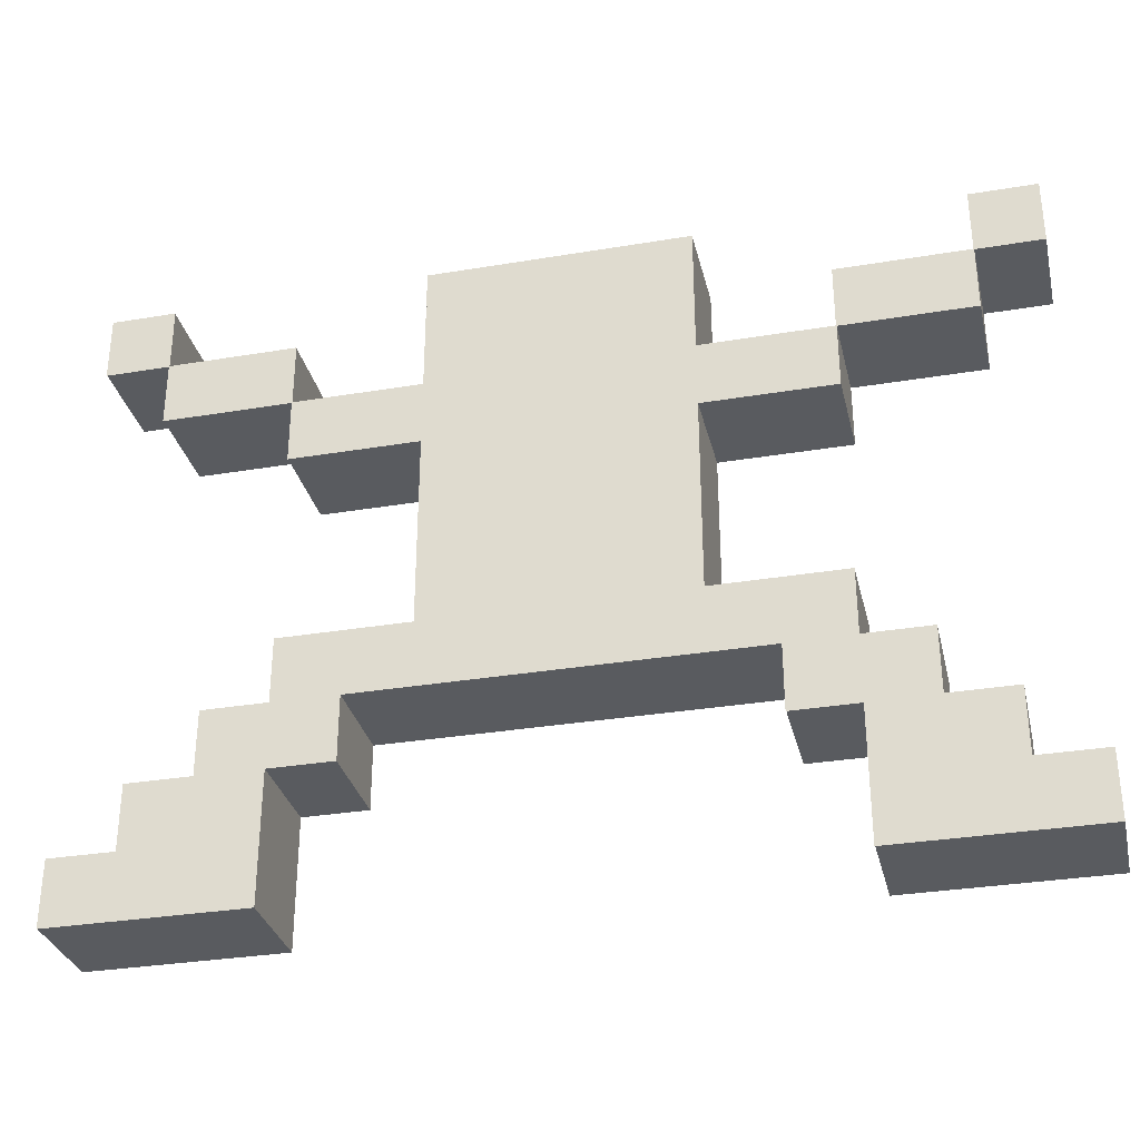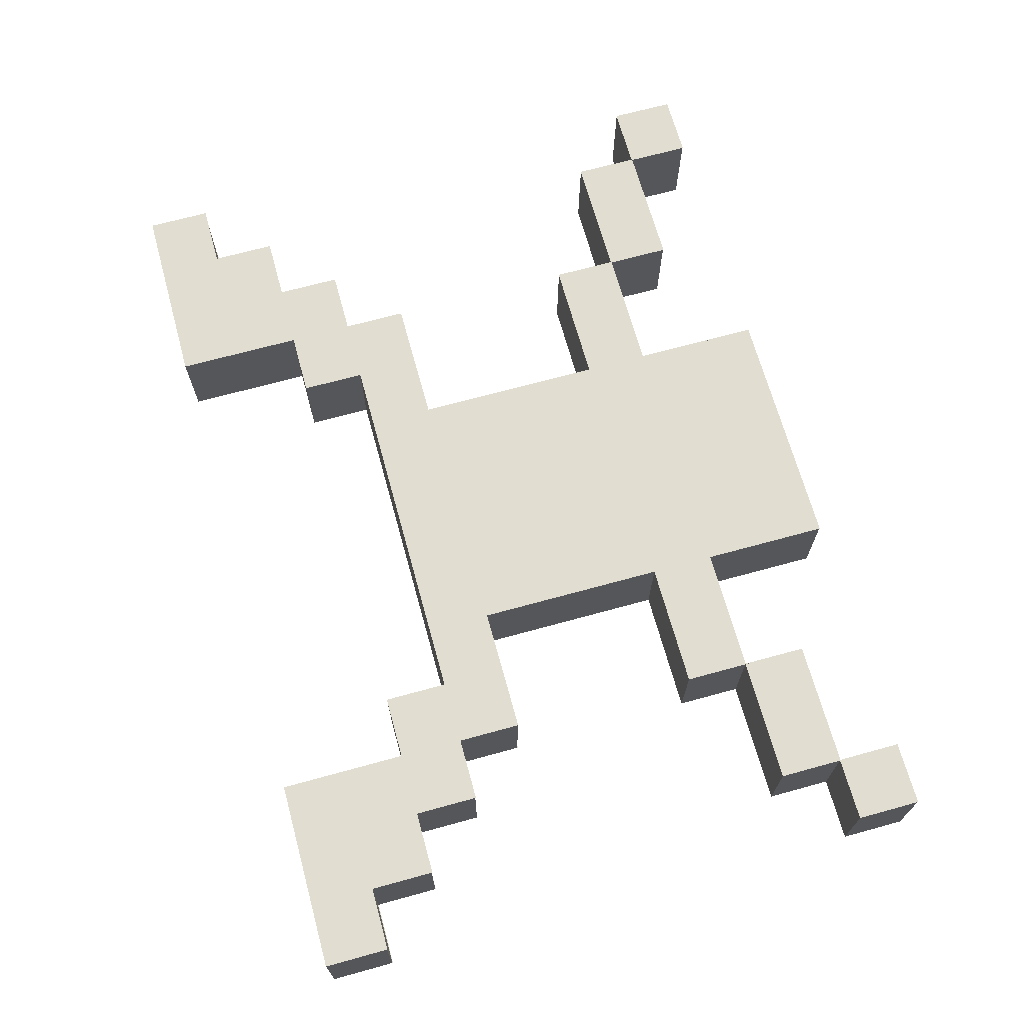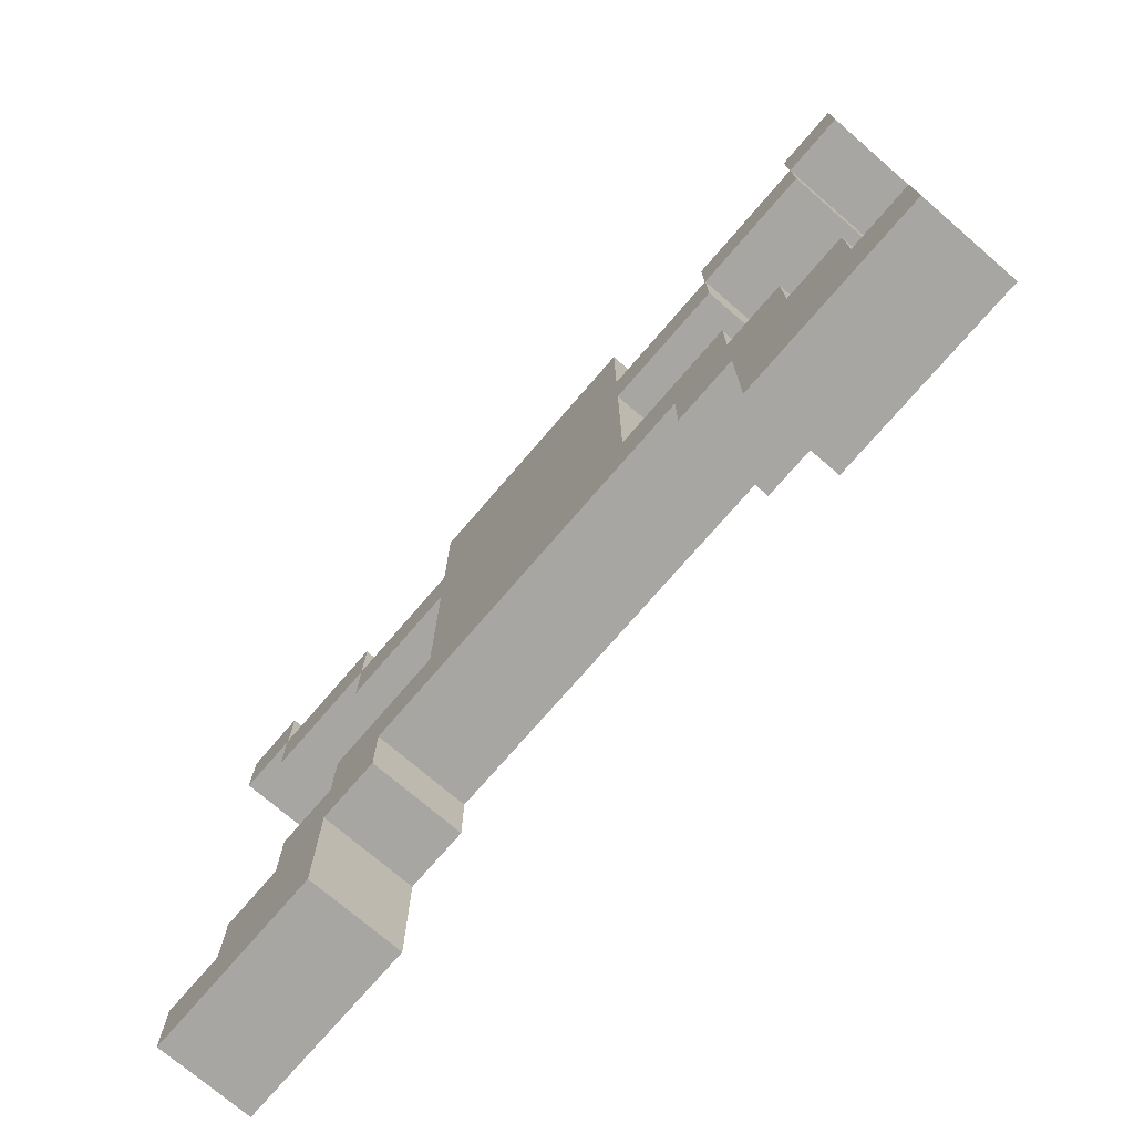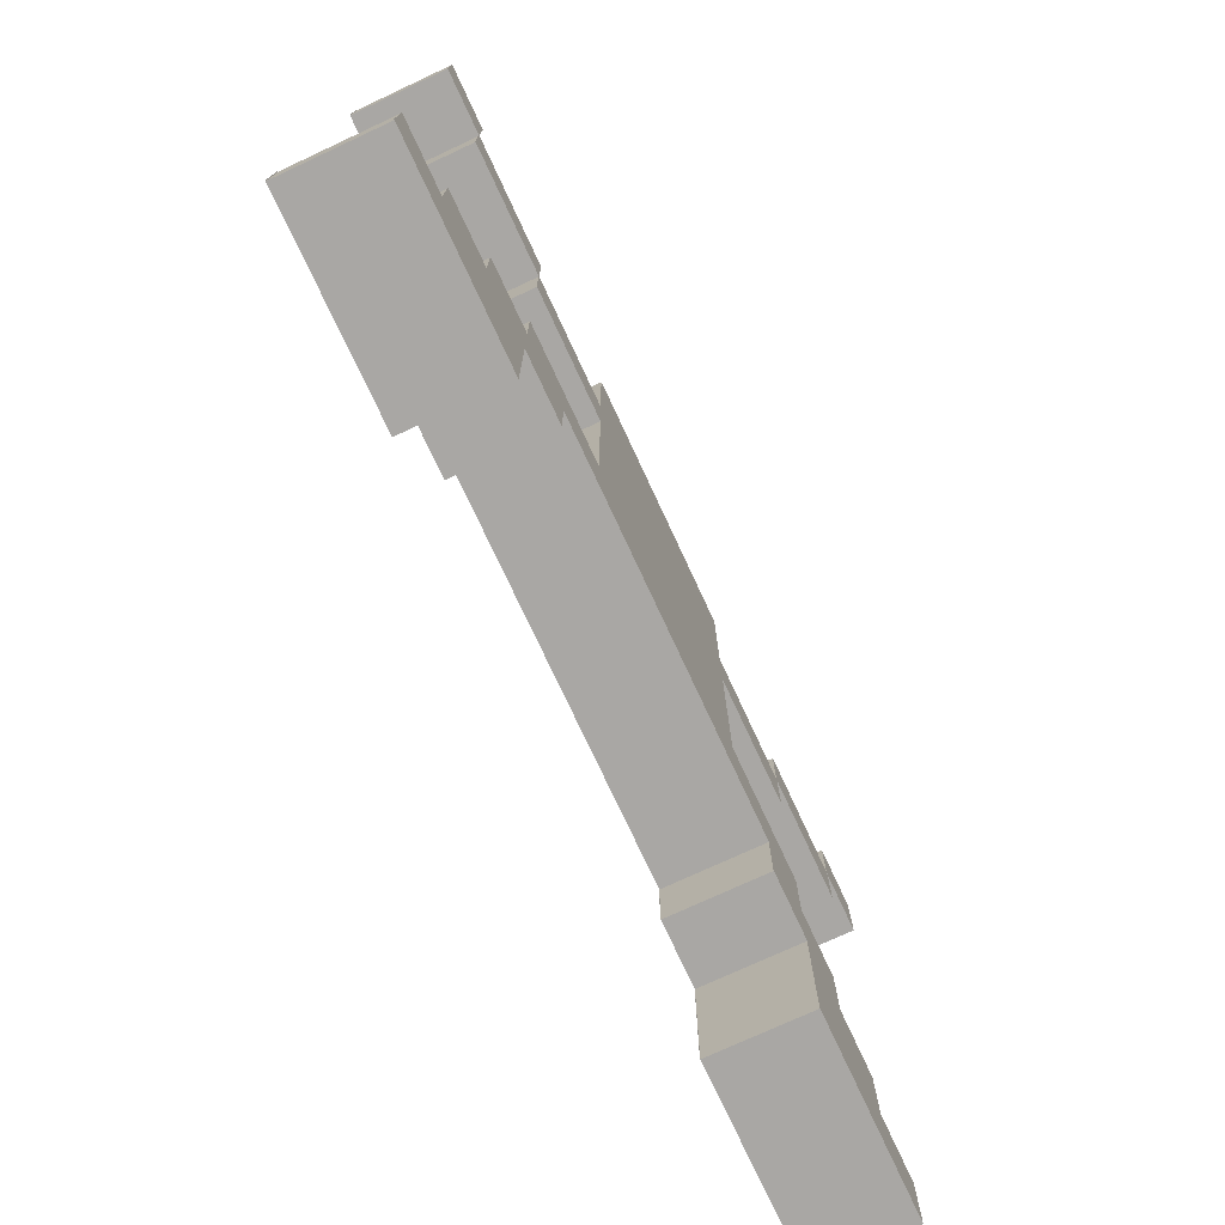
<metadata>
{"format":"obj","ext":"obj","renderer":"f3d","projection":"perspective","resolution":1024,"background":"white","views":[{"elev":-32.0,"azim":13.2,"up":"+Y"},{"elev":68.5,"azim":74.6,"up":"+Z"},{"elev":-74.0,"azim":49.3,"up":"+Y"},{"elev":-74.8,"azim":-65.1,"up":"+Y"}]}
</metadata>
<code>
o 1
v -6.01 5.01 0
v -5 5.01 0
v -6.01 4 0
v -5 5.01 0
v -5 4 0
v -6.01 4 0
v -5 5.01 1.5
v -6.01 5.01 1.5
v -5 4 1.5
v -6.01 5.01 1.5
v -6.01 4 1.5
v -5 4 1.5
v -1.01 5.01 0
v 3 5.01 0
v -1.01 4 0
v 3 5.01 0
v 3 4 0
v -1.01 4 0
v 3 5.01 1.5
v -1.01 5.01 1.5
v 3 4 1.5
v -1.01 5.01 1.5
v -1.01 4 1.5
v 3 4 1.5
v 6.99 5.01 0
v 8 5.01 0
v 6.99 4 0
v 8 5.01 0
v 8 4 0
v 6.99 4 0
v 8 5.01 1.5
v 6.99 5.01 1.5
v 8 4 1.5
v 6.99 5.01 1.5
v 6.99 4 1.5
v 8 4 1.5
v -5.01 4.01 0
v -3 4.01 0
v -5.01 3 0
v -3 4.01 0
v -3 3 0
v -5.01 3 0
v -3 4.01 1.5
v -5.01 4.01 1.5
v -3 3 1.5
v -5.01 4.01 1.5
v -5.01 3 1.5
v -3 3 1.5
v -1.01 4.01 0
v 3 4.01 0
v -1.01 3 0
v 3 4.01 0
v 3 3 0
v -1.01 3 0
v 3 4.01 1.5
v -1.01 4.01 1.5
v 3 3 1.5
v -1.01 4.01 1.5
v -1.01 3 1.5
v 3 3 1.5
v 4.99 4.01 0
v 7 4.01 0
v 4.99 3 0
v 7 4.01 0
v 7 3 0
v 4.99 3 0
v 7 4.01 1.5
v 4.99 4.01 1.5
v 7 3 1.5
v 4.99 4.01 1.5
v 4.99 3 1.5
v 7 3 1.5
v -3.01 3.01 0
v 5 3.01 0
v -3.01 2 0
v 5 3.01 0
v 5 2 0
v -3.01 2 0
v 5 3.01 1.5
v -3.01 3.01 1.5
v 5 2 1.5
v -3.01 3.01 1.5
v -3.01 2 1.5
v 5 2 1.5
v -1.01 2.01 0
v 3 2.01 0
v -1.01 1 0
v 3 2.01 0
v 3 1 0
v -1.01 1 0
v 3 2.01 1.5
v -1.01 2.01 1.5
v 3 1 1.5
v -1.01 2.01 1.5
v -1.01 1 1.5
v 3 1 1.5
v -1.01 1.01 0
v 3 1.01 0
v -1.01 0 0
v 3 1.01 0
v 3 0 0
v -1.01 0 0
v 3 1.01 1.5
v -1.01 1.01 1.5
v 3 0 1.5
v -1.01 1.01 1.5
v -1.01 0 1.5
v 3 0 1.5
v -1.01 0.009995 0
v 3 0.009995 0
v -1.01 -1 0
v 3 0.009995 0
v 3 -1 0
v -1.01 -1 0
v 3 0.009995 1.5
v -1.01 0.009995 1.5
v 3 -1 1.5
v -1.01 0.009995 1.5
v -1.01 -1 1.5
v 3 -1 1.5
v -3.01 -0.99 0
v 5 -0.99 0
v -3.01 -2 0
v 5 -0.99 0
v 5 -2 0
v -3.01 -2 0
v 5 -0.99 1.5
v -3.01 -0.99 1.5
v 5 -2 1.5
v -3.01 -0.99 1.5
v -3.01 -2 1.5
v 5 -2 1.5
v -4.01 -1.99 0
v -2 -1.99 0
v -4.01 -3 0
v -2 -1.99 0
v -2 -3 0
v -4.01 -3 0
v -2 -1.99 1.5
v -4.01 -1.99 1.5
v -2 -3 1.5
v -4.01 -1.99 1.5
v -4.01 -3 1.5
v -2 -3 1.5
v 3.99 -1.99 0
v 6 -1.99 0
v 3.99 -3 0
v 6 -1.99 0
v 6 -3 0
v 3.99 -3 0
v 6 -1.99 1.5
v 3.99 -1.99 1.5
v 6 -3 1.5
v 3.99 -1.99 1.5
v 3.99 -3 1.5
v 6 -3 1.5
v -5.01 -2.99 0
v -3 -2.99 0
v -5.01 -4 0
v -3 -2.99 0
v -3 -4 0
v -5.01 -4 0
v -3 -2.99 1.5
v -5.01 -2.99 1.5
v -3 -4 1.5
v -5.01 -2.99 1.5
v -5.01 -4 1.5
v -3 -4 1.5
v 4.99 -2.99 0
v 7 -2.99 0
v 4.99 -4 0
v 7 -2.99 0
v 7 -4 0
v 4.99 -4 0
v 7 -2.99 1.5
v 4.99 -2.99 1.5
v 7 -4 1.5
v 4.99 -2.99 1.5
v 4.99 -4 1.5
v 7 -4 1.5
v -6.01 -3.99 0
v -3 -3.99 0
v -6.01 -5 0
v -3 -3.99 0
v -3 -5 0
v -6.01 -5 0
v -3 -3.99 1.5
v -6.01 -3.99 1.5
v -3 -5 1.5
v -6.01 -3.99 1.5
v -6.01 -5 1.5
v -3 -5 1.5
v 4.99 -3.99 0
v 8 -3.99 0
v 4.99 -5 0
v 8 -3.99 0
v 8 -5 0
v 4.99 -5 0
v 8 -3.99 1.5
v 4.99 -3.99 1.5
v 8 -5 1.5
v 4.99 -3.99 1.5
v 4.99 -5 1.5
v 8 -5 1.5
v -6 4 0
v -6 4 1.5
v -6 5 0
v -6 4 1.5
v -6 5 1.5
v -6 5 0
v -1 4 0
v -1 4 1.5
v -1 5 0
v -1 4 1.5
v -1 5 1.5
v -1 5 0
v 7 4 0
v 7 4 1.5
v 7 5 0
v 7 4 1.5
v 7 5 1.5
v 7 5 0
v -5 3 0
v -5 3 1.5
v -5 4 0
v -5 3 1.5
v -5 4 1.5
v -5 4 0
v -1 3 0
v -1 3 1.5
v -1 4 0
v -1 3 1.5
v -1 4 1.5
v -1 4 0
v 5 3 0
v 5 3 1.5
v 5 4 0
v 5 3 1.5
v 5 4 1.5
v 5 4 0
v -3 2 0
v -3 2 1.5
v -3 3 0
v -3 2 1.5
v -3 3 1.5
v -3 3 0
v -1 1 0
v -1 1 1.5
v -1 2 0
v -1 1 1.5
v -1 2 1.5
v -1 2 0
v -1 0 0
v -1 0 1.5
v -1 1 0
v -1 0 1.5
v -1 1 1.5
v -1 1 0
v -1 -1 0
v -1 -1 1.5
v -1 0 0
v -1 -1 1.5
v -1 0 1.5
v -1 0 0
v -3 -2 0
v -3 -2 1.5
v -3 -1 0
v -3 -2 1.5
v -3 -1 1.5
v -3 -1 0
v -4 -3 0
v -4 -3 1.5
v -4 -2 0
v -4 -3 1.5
v -4 -2 1.5
v -4 -2 0
v 4 -3 0
v 4 -3 1.5
v 4 -2 0
v 4 -3 1.5
v 4 -2 1.5
v 4 -2 0
v -5 -4 0
v -5 -4 1.5
v -5 -3 0
v -5 -4 1.5
v -5 -3 1.5
v -5 -3 0
v 5 -4 0
v 5 -4 1.5
v 5 -3 0
v 5 -4 1.5
v 5 -3 1.5
v 5 -3 0
v -6 -5 0
v -6 -5 1.5
v -6 -4 0
v -6 -5 1.5
v -6 -4 1.5
v -6 -4 0
v 5 -5 0
v 5 -5 1.5
v 5 -4 0
v 5 -5 1.5
v 5 -4 1.5
v 5 -4 0
v -5 5 0
v -5 5 1.5
v -5 4 0
v -5 5 1.5
v -5 4 1.5
v -5 4 0
v 3 5 0
v 3 5 1.5
v 3 4 0
v 3 5 1.5
v 3 4 1.5
v 3 4 0
v 8 5 0
v 8 5 1.5
v 8 4 0
v 8 5 1.5
v 8 4 1.5
v 8 4 0
v -3 4 0
v -3 4 1.5
v -3 3 0
v -3 4 1.5
v -3 3 1.5
v -3 3 0
v 3 4 0
v 3 4 1.5
v 3 3 0
v 3 4 1.5
v 3 3 1.5
v 3 3 0
v 7 4 0
v 7 4 1.5
v 7 3 0
v 7 4 1.5
v 7 3 1.5
v 7 3 0
v 5 3 0
v 5 3 1.5
v 5 2 0
v 5 3 1.5
v 5 2 1.5
v 5 2 0
v 3 2 0
v 3 2 1.5
v 3 1 0
v 3 2 1.5
v 3 1 1.5
v 3 1 0
v 3 1 0
v 3 1 1.5
v 3 0 0
v 3 1 1.5
v 3 0 1.5
v 3 0 0
v 3 0 0
v 3 0 1.5
v 3 -1 0
v 3 0 1.5
v 3 -1 1.5
v 3 -1 0
v 5 -1 0
v 5 -1 1.5
v 5 -2 0
v 5 -1 1.5
v 5 -2 1.5
v 5 -2 0
v -2 -2 0
v -2 -2 1.5
v -2 -3 0
v -2 -2 1.5
v -2 -3 1.5
v -2 -3 0
v 6 -2 0
v 6 -2 1.5
v 6 -3 0
v 6 -2 1.5
v 6 -3 1.5
v 6 -3 0
v -3 -3 0
v -3 -3 1.5
v -3 -4 0
v -3 -3 1.5
v -3 -4 1.5
v -3 -4 0
v 7 -3 0
v 7 -3 1.5
v 7 -4 0
v 7 -3 1.5
v 7 -4 1.5
v 7 -4 0
v -3 -4 0
v -3 -4 1.5
v -3 -5 0
v -3 -4 1.5
v -3 -5 1.5
v -3 -5 0
v 8 -4 0
v 8 -4 1.5
v 8 -5 0
v 8 -4 1.5
v 8 -5 1.5
v 8 -5 0
v -6 5 0
v -6 5 1.5
v -5 5 0
v -6 5 1.5
v -5 5 1.5
v -5 5 0
v -6 -4 0
v -6 -4 1.5
v -5 -4 0
v -6 -4 1.5
v -5 -4 1.5
v -5 -4 0
v -5 4 0
v -5 4 1.5
v -4 4 0
v -5 4 1.5
v -4 4 1.5
v -4 4 0
v -5 -3 0
v -5 -3 1.5
v -4 -3 0
v -5 -3 1.5
v -4 -3 1.5
v -4 -3 0
v -4 4 0
v -4 4 1.5
v -3 4 0
v -4 4 1.5
v -3 4 1.5
v -3 4 0
v -4 -2 0
v -4 -2 1.5
v -3 -2 0
v -4 -2 1.5
v -3 -2 1.5
v -3 -2 0
v -3 3 0
v -3 3 1.5
v -2 3 0
v -3 3 1.5
v -2 3 1.5
v -2 3 0
v -3 -1 0
v -3 -1 1.5
v -2 -1 0
v -3 -1 1.5
v -2 -1 1.5
v -2 -1 0
v -2 3 0
v -2 3 1.5
v -1 3 0
v -2 3 1.5
v -1 3 1.5
v -1 3 0
v -2 -1 0
v -2 -1 1.5
v -1 -1 0
v -2 -1 1.5
v -1 -1 1.5
v -1 -1 0
v -1 5 0
v -1 5 1.5
v 0 5 0
v -1 5 1.5
v 0 5 1.5
v 0 5 0
v 0 5 0
v 0 5 1.5
v 1 5 0
v 0 5 1.5
v 1 5 1.5
v 1 5 0
v 1 5 0
v 1 5 1.5
v 2 5 0
v 1 5 1.5
v 2 5 1.5
v 2 5 0
v 2 5 0
v 2 5 1.5
v 3 5 0
v 2 5 1.5
v 3 5 1.5
v 3 5 0
v 3 3 0
v 3 3 1.5
v 4 3 0
v 3 3 1.5
v 4 3 1.5
v 4 3 0
v 3 -1 0
v 3 -1 1.5
v 4 -1 0
v 3 -1 1.5
v 4 -1 1.5
v 4 -1 0
v 4 3 0
v 4 3 1.5
v 5 3 0
v 4 3 1.5
v 5 3 1.5
v 5 3 0
v 4 -1 0
v 4 -1 1.5
v 5 -1 0
v 4 -1 1.5
v 5 -1 1.5
v 5 -1 0
v 5 4 0
v 5 4 1.5
v 6 4 0
v 5 4 1.5
v 6 4 1.5
v 6 4 0
v 5 -2 0
v 5 -2 1.5
v 6 -2 0
v 5 -2 1.5
v 6 -2 1.5
v 6 -2 0
v 6 4 0
v 6 4 1.5
v 7 4 0
v 6 4 1.5
v 7 4 1.5
v 7 4 0
v 6 -3 0
v 6 -3 1.5
v 7 -3 0
v 6 -3 1.5
v 7 -3 1.5
v 7 -3 0
v 7 5 0
v 7 5 1.5
v 8 5 0
v 7 5 1.5
v 8 5 1.5
v 8 5 0
v 7 -4 0
v 7 -4 1.5
v 8 -4 0
v 7 -4 1.5
v 8 -4 1.5
v 8 -4 0
v -5 4 0
v -5 4 1.5
v -6 4 0
v -5 4 1.5
v -6 4 1.5
v -6 4 0
v -5 -5 0
v -5 -5 1.5
v -6 -5 0
v -5 -5 1.5
v -6 -5 1.5
v -6 -5 0
v -4 3 0
v -4 3 1.5
v -5 3 0
v -4 3 1.5
v -5 3 1.5
v -5 3 0
v -4 -5 0
v -4 -5 1.5
v -5 -5 0
v -4 -5 1.5
v -5 -5 1.5
v -5 -5 0
v -3 3 0
v -3 3 1.5
v -4 3 0
v -3 3 1.5
v -4 3 1.5
v -4 3 0
v -3 -5 0
v -3 -5 1.5
v -4 -5 0
v -3 -5 1.5
v -4 -5 1.5
v -4 -5 0
v -2 2 0
v -2 2 1.5
v -3 2 0
v -2 2 1.5
v -3 2 1.5
v -3 2 0
v -2 -3 0
v -2 -3 1.5
v -3 -3 0
v -2 -3 1.5
v -3 -3 1.5
v -3 -3 0
v -1 2 0
v -1 2 1.5
v -2 2 0
v -1 2 1.5
v -2 2 1.5
v -2 2 0
v -1 -2 0
v -1 -2 1.5
v -2 -2 0
v -1 -2 1.5
v -2 -2 1.5
v -2 -2 0
v 0 -2 0
v 0 -2 1.5
v -1 -2 0
v 0 -2 1.5
v -1 -2 1.5
v -1 -2 0
v 1 -2 0
v 1 -2 1.5
v 0 -2 0
v 1 -2 1.5
v 0 -2 1.5
v 0 -2 0
v 2 -2 0
v 2 -2 1.5
v 1 -2 0
v 2 -2 1.5
v 1 -2 1.5
v 1 -2 0
v 3 -2 0
v 3 -2 1.5
v 2 -2 0
v 3 -2 1.5
v 2 -2 1.5
v 2 -2 0
v 4 2 0
v 4 2 1.5
v 3 2 0
v 4 2 1.5
v 3 2 1.5
v 3 2 0
v 4 -2 0
v 4 -2 1.5
v 3 -2 0
v 4 -2 1.5
v 3 -2 1.5
v 3 -2 0
v 5 2 0
v 5 2 1.5
v 4 2 0
v 5 2 1.5
v 4 2 1.5
v 4 2 0
v 5 -3 0
v 5 -3 1.5
v 4 -3 0
v 5 -3 1.5
v 4 -3 1.5
v 4 -3 0
v 6 3 0
v 6 3 1.5
v 5 3 0
v 6 3 1.5
v 5 3 1.5
v 5 3 0
v 6 -5 0
v 6 -5 1.5
v 5 -5 0
v 6 -5 1.5
v 5 -5 1.5
v 5 -5 0
v 7 3 0
v 7 3 1.5
v 6 3 0
v 7 3 1.5
v 6 3 1.5
v 6 3 0
v 7 -5 0
v 7 -5 1.5
v 6 -5 0
v 7 -5 1.5
v 6 -5 1.5
v 6 -5 0
v 8 4 0
v 8 4 1.5
v 7 4 0
v 8 4 1.5
v 7 4 1.5
v 7 4 0
v 8 -5 0
v 8 -5 1.5
v 7 -5 0
v 8 -5 1.5
v 7 -5 1.5
v 7 -5 0
f 1 2 3
f 4 5 6
f 7 8 9
f 10 11 12
f 13 14 15
f 16 17 18
f 19 20 21
f 22 23 24
f 25 26 27
f 28 29 30
f 31 32 33
f 34 35 36
f 37 38 39
f 40 41 42
f 43 44 45
f 46 47 48
f 49 50 51
f 52 53 54
f 55 56 57
f 58 59 60
f 61 62 63
f 64 65 66
f 67 68 69
f 70 71 72
f 73 74 75
f 76 77 78
f 79 80 81
f 82 83 84
f 85 86 87
f 88 89 90
f 91 92 93
f 94 95 96
f 97 98 99
f 100 101 102
f 103 104 105
f 106 107 108
f 109 110 111
f 112 113 114
f 115 116 117
f 118 119 120
f 121 122 123
f 124 125 126
f 127 128 129
f 130 131 132
f 133 134 135
f 136 137 138
f 139 140 141
f 142 143 144
f 145 146 147
f 148 149 150
f 151 152 153
f 154 155 156
f 157 158 159
f 160 161 162
f 163 164 165
f 166 167 168
f 169 170 171
f 172 173 174
f 175 176 177
f 178 179 180
f 181 182 183
f 184 185 186
f 187 188 189
f 190 191 192
f 193 194 195
f 196 197 198
f 199 200 201
f 202 203 204
f 205 206 207
f 208 209 210
f 211 212 213
f 214 215 216
f 217 218 219
f 220 221 222
f 223 224 225
f 226 227 228
f 229 230 231
f 232 233 234
f 235 236 237
f 238 239 240
f 241 242 243
f 244 245 246
f 247 248 249
f 250 251 252
f 253 254 255
f 256 257 258
f 259 260 261
f 262 263 264
f 265 266 267
f 268 269 270
f 271 272 273
f 274 275 276
f 277 278 279
f 280 281 282
f 283 284 285
f 286 287 288
f 289 290 291
f 292 293 294
f 295 296 297
f 298 299 300
f 301 302 303
f 304 305 306
f 307 308 309
f 310 311 312
f 313 314 315
f 316 317 318
f 319 320 321
f 322 323 324
f 325 326 327
f 328 329 330
f 331 332 333
f 334 335 336
f 337 338 339
f 340 341 342
f 343 344 345
f 346 347 348
f 349 350 351
f 352 353 354
f 355 356 357
f 358 359 360
f 361 362 363
f 364 365 366
f 367 368 369
f 370 371 372
f 373 374 375
f 376 377 378
f 379 380 381
f 382 383 384
f 385 386 387
f 388 389 390
f 391 392 393
f 394 395 396
f 397 398 399
f 400 401 402
f 403 404 405
f 406 407 408
f 409 410 411
f 412 413 414
f 415 416 417
f 418 419 420
f 421 422 423
f 424 425 426
f 427 428 429
f 430 431 432
f 433 434 435
f 436 437 438
f 439 440 441
f 442 443 444
f 445 446 447
f 448 449 450
f 451 452 453
f 454 455 456
f 457 458 459
f 460 461 462
f 463 464 465
f 466 467 468
f 469 470 471
f 472 473 474
f 475 476 477
f 478 479 480
f 481 482 483
f 484 485 486
f 487 488 489
f 490 491 492
f 493 494 495
f 496 497 498
f 499 500 501
f 502 503 504
f 505 506 507
f 508 509 510
f 511 512 513
f 514 515 516
f 517 518 519
f 520 521 522
f 523 524 525
f 526 527 528
f 529 530 531
f 532 533 534
f 535 536 537
f 538 539 540
f 541 542 543
f 544 545 546
f 547 548 549
f 550 551 552
f 553 554 555
f 556 557 558
f 559 560 561
f 562 563 564
f 565 566 567
f 568 569 570
f 571 572 573
f 574 575 576
f 577 578 579
f 580 581 582
f 583 584 585
f 586 587 588
f 589 590 591
f 592 593 594
f 595 596 597
f 598 599 600
f 601 602 603
f 604 605 606
f 607 608 609
f 610 611 612
f 613 614 615
f 616 617 618
f 619 620 621
f 622 623 624
f 625 626 627
f 628 629 630
f 631 632 633
f 634 635 636
f 637 638 639
f 640 641 642
f 643 644 645
f 646 647 648
f 649 650 651
f 652 653 654
f 655 656 657
f 658 659 660
f 661 662 663
f 664 665 666
f 667 668 669
f 670 671 672
f 673 674 675
f 676 677 678
f 679 680 681
f 682 683 684
f 685 686 687
f 688 689 690
f 691 692 693
f 694 695 696

</code>
